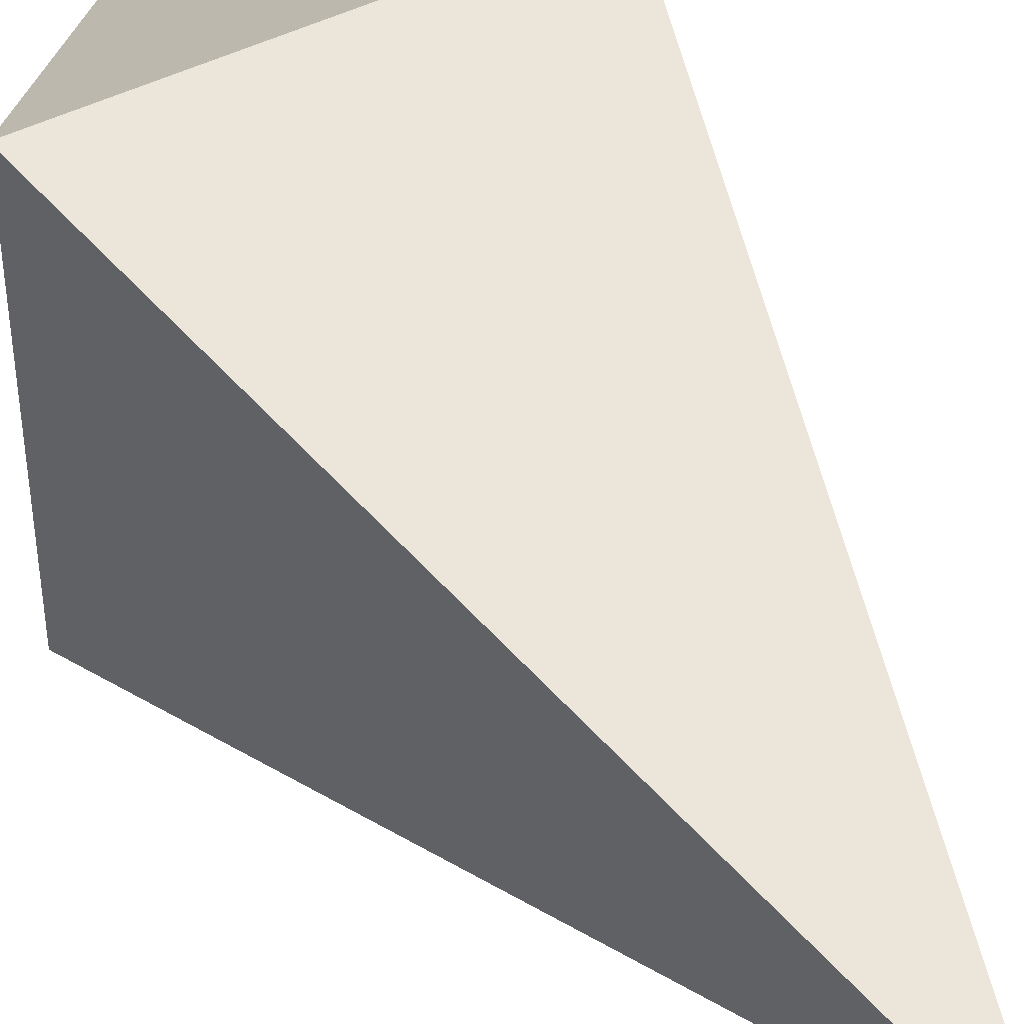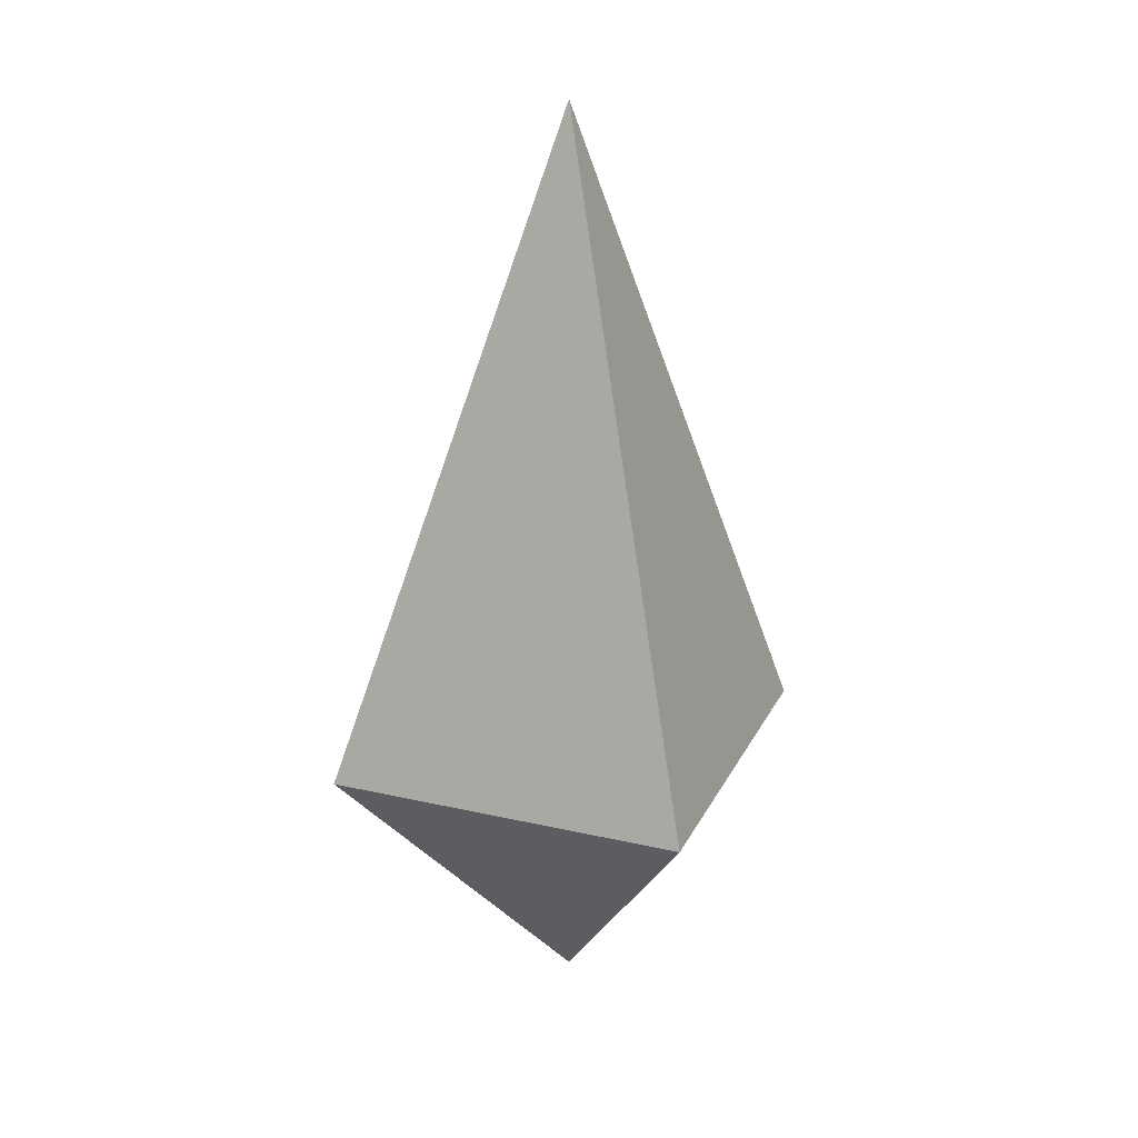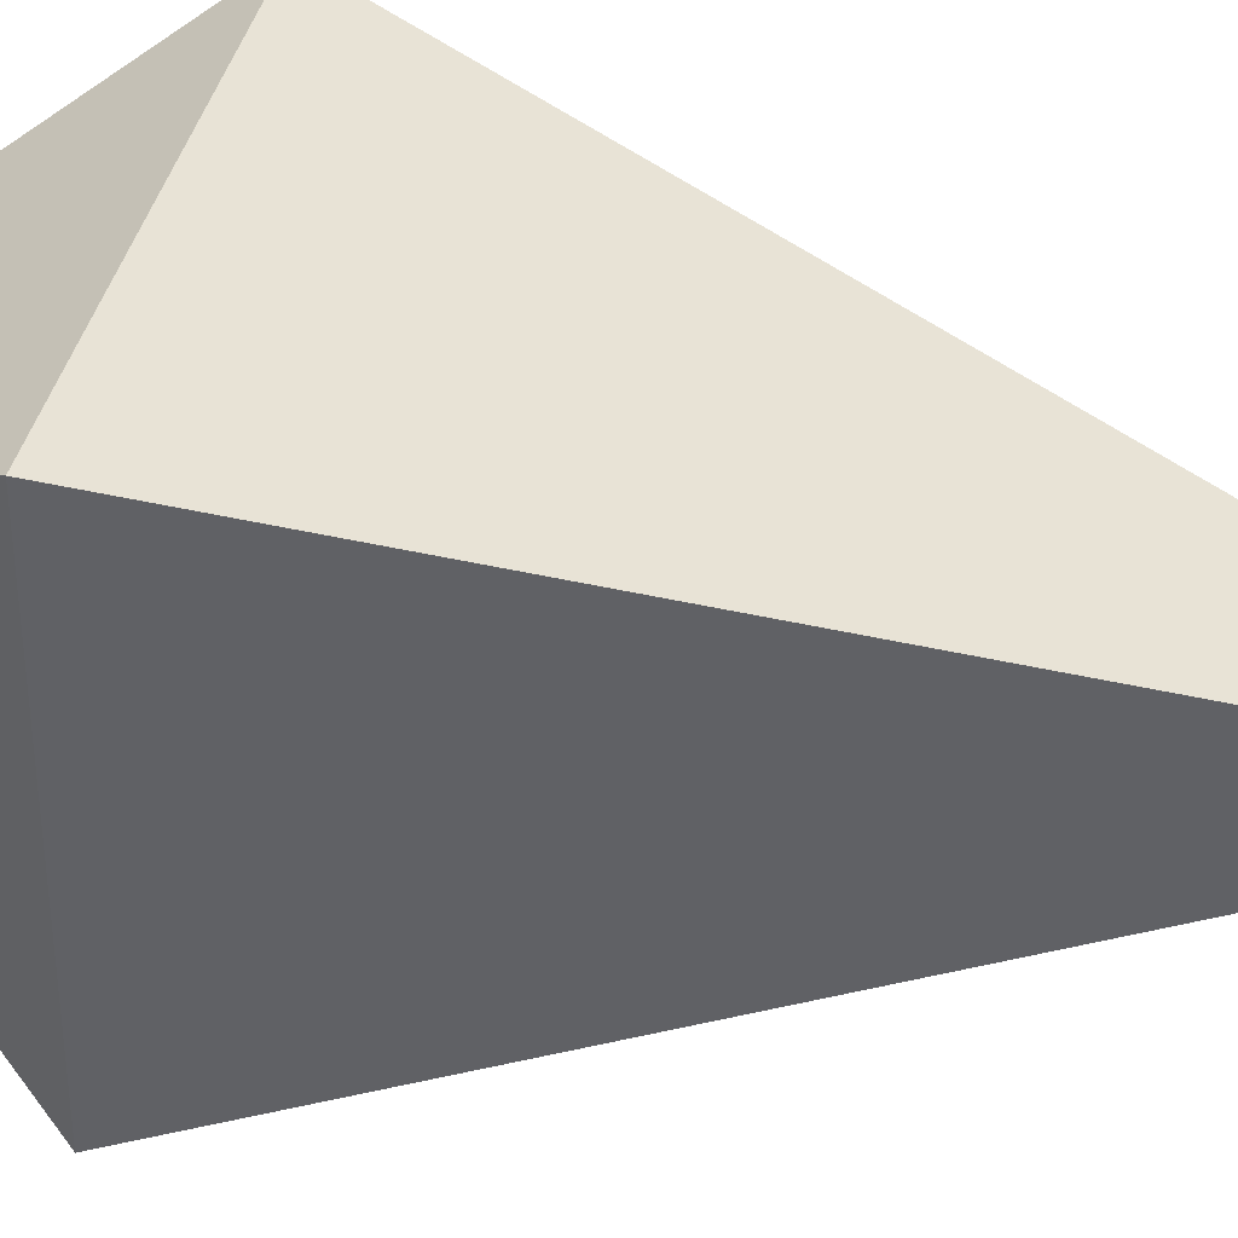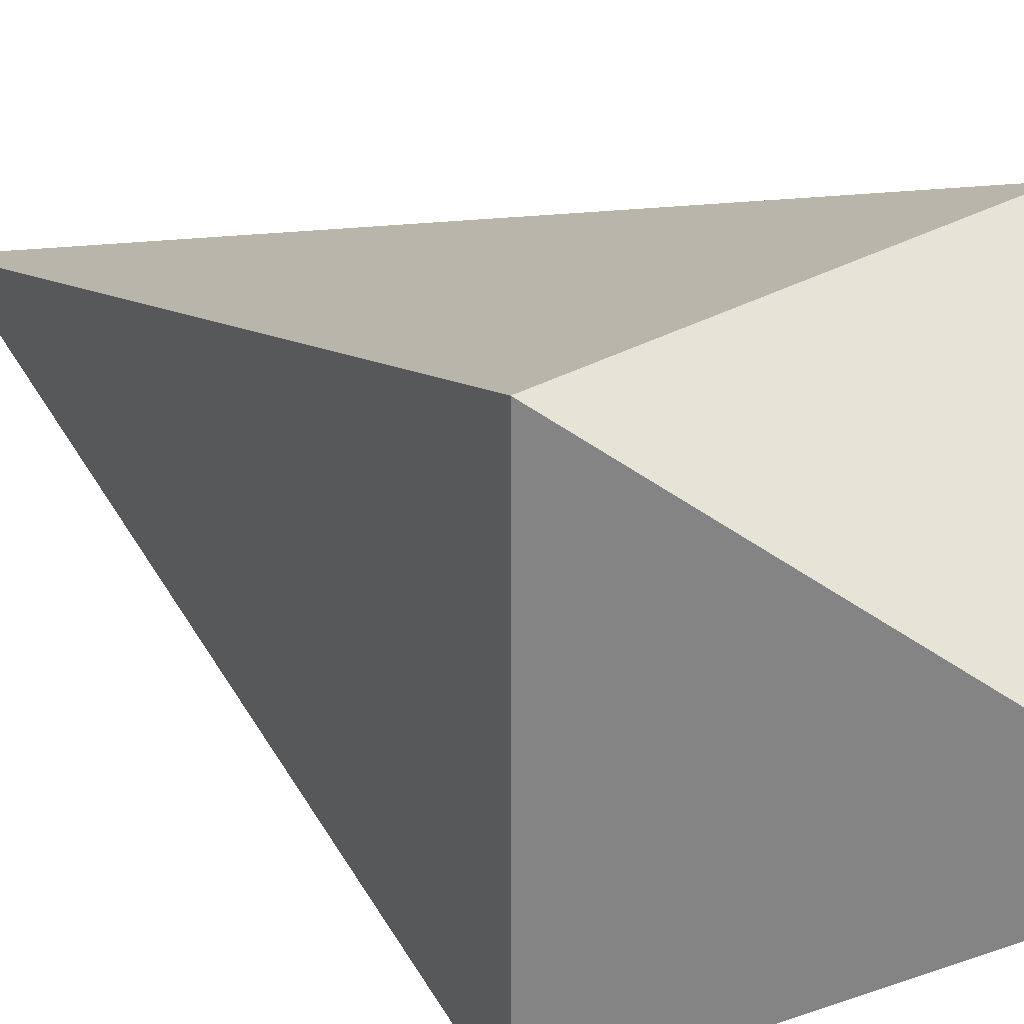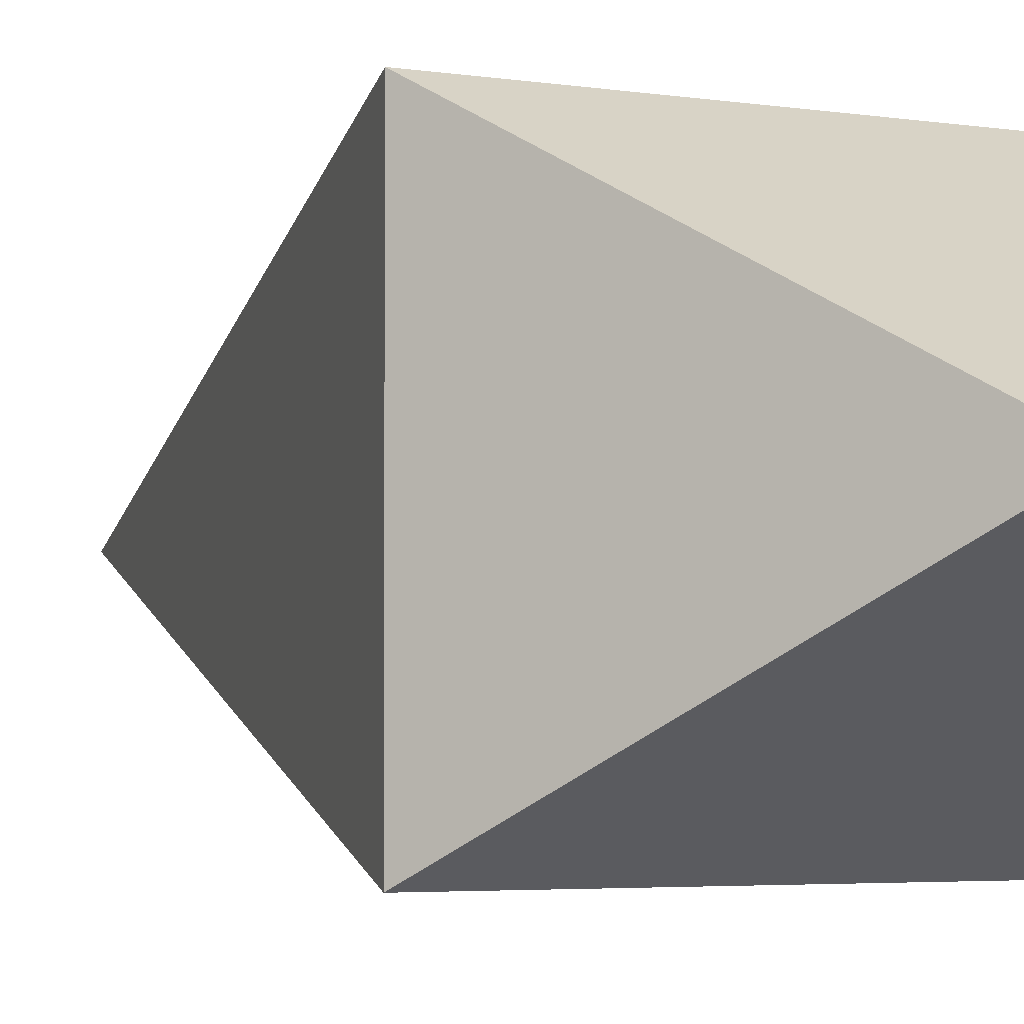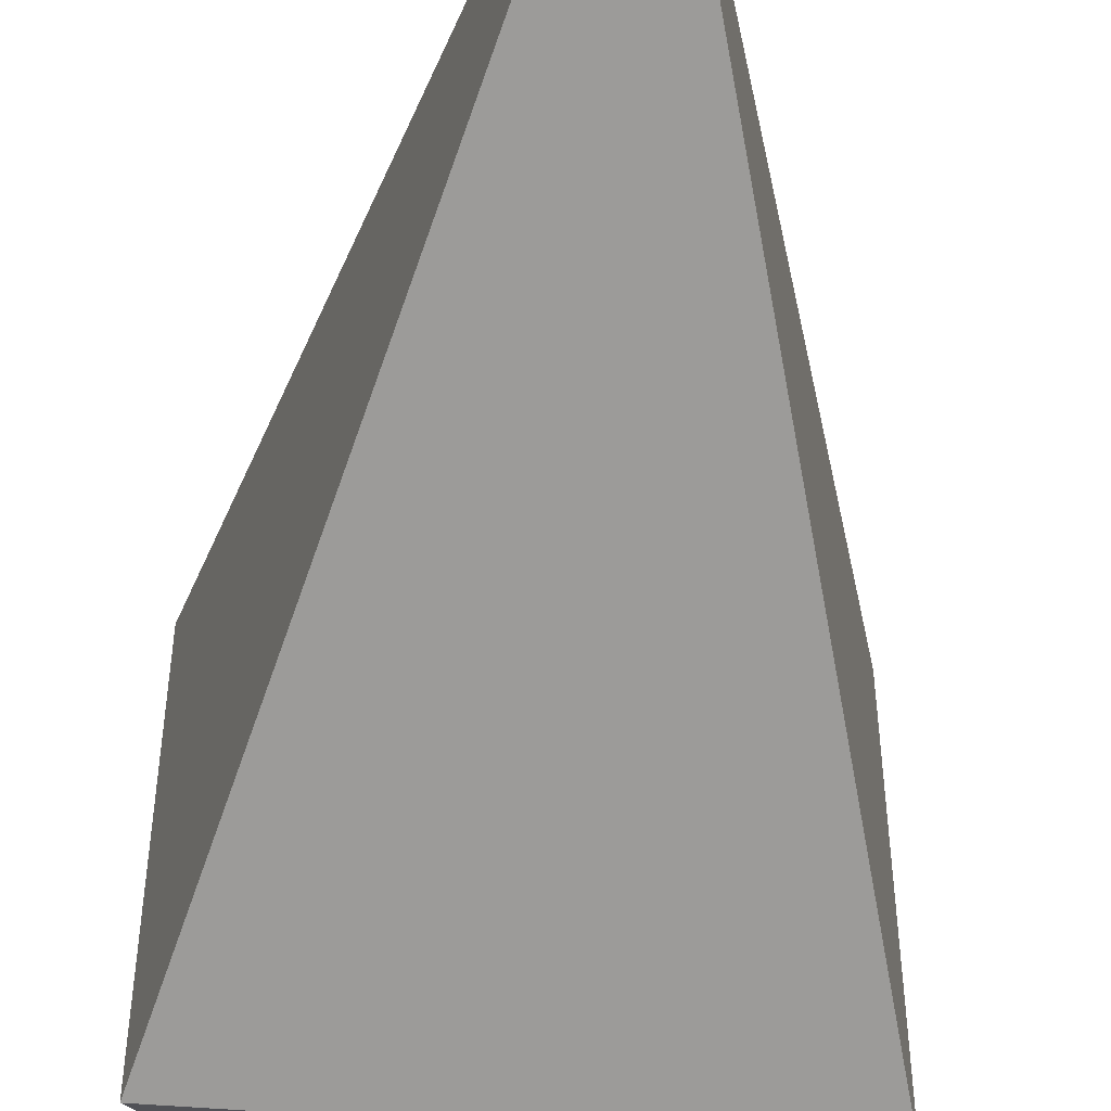
<metadata>
{"format":"obj","ext":"obj","renderer":"f3d","projection":"perspective","resolution":1024,"background":"white","views":[{"elev":45.8,"azim":-30.2,"up":"+Y"},{"elev":23.2,"azim":21.1,"up":"+Z"},{"elev":40.5,"azim":-76.1,"up":"+Y"},{"elev":25.8,"azim":136.3,"up":"+Y"},{"elev":-3.4,"azim":148.5,"up":"+Y"},{"elev":-54.4,"azim":-4.7,"up":"+Y"}]}
</metadata>
<code>
g Hedra001
v -3.608e-17 -1.638e-09 -0.2946
v -0.1198 0.1198 -0.1095
v -0.1198 -0.1198 -0.1095
v -0.1198 0.1198 -0.1095
v 0.1198 0.1198 -0.1095
v -3.771e-11 2.974e-09 0.3252
v 0.1198 0.1198 -0.1095
v -3.608e-17 -1.638e-09 -0.2946
v 0.1198 -0.1198 -0.1095
v 0.1198 -0.1198 -0.1095
v -0.1198 -0.1198 -0.1095
v -3.771e-11 2.974e-09 0.3252
v -0.1198 0.1198 -0.1095
v -3.608e-17 -1.638e-09 -0.2946
v 0.1198 0.1198 -0.1095
v 0.1198 -0.1198 -0.1095
v -3.608e-17 -1.638e-09 -0.2946
v -0.1198 -0.1198 -0.1095
v -0.1198 -0.1198 -0.1095
v -0.1198 0.1198 -0.1095
v -3.771e-11 2.974e-09 0.3252
v 0.1198 -0.1198 -0.1095
v -3.771e-11 2.974e-09 0.3252
v 0.1198 0.1198 -0.1095
g Hedra001_0
f 3 2 1
f 6 5 4
f 9 8 7
f 12 11 10
f 15 14 13
f 18 17 16
f 21 20 19
f 24 23 22

</code>
